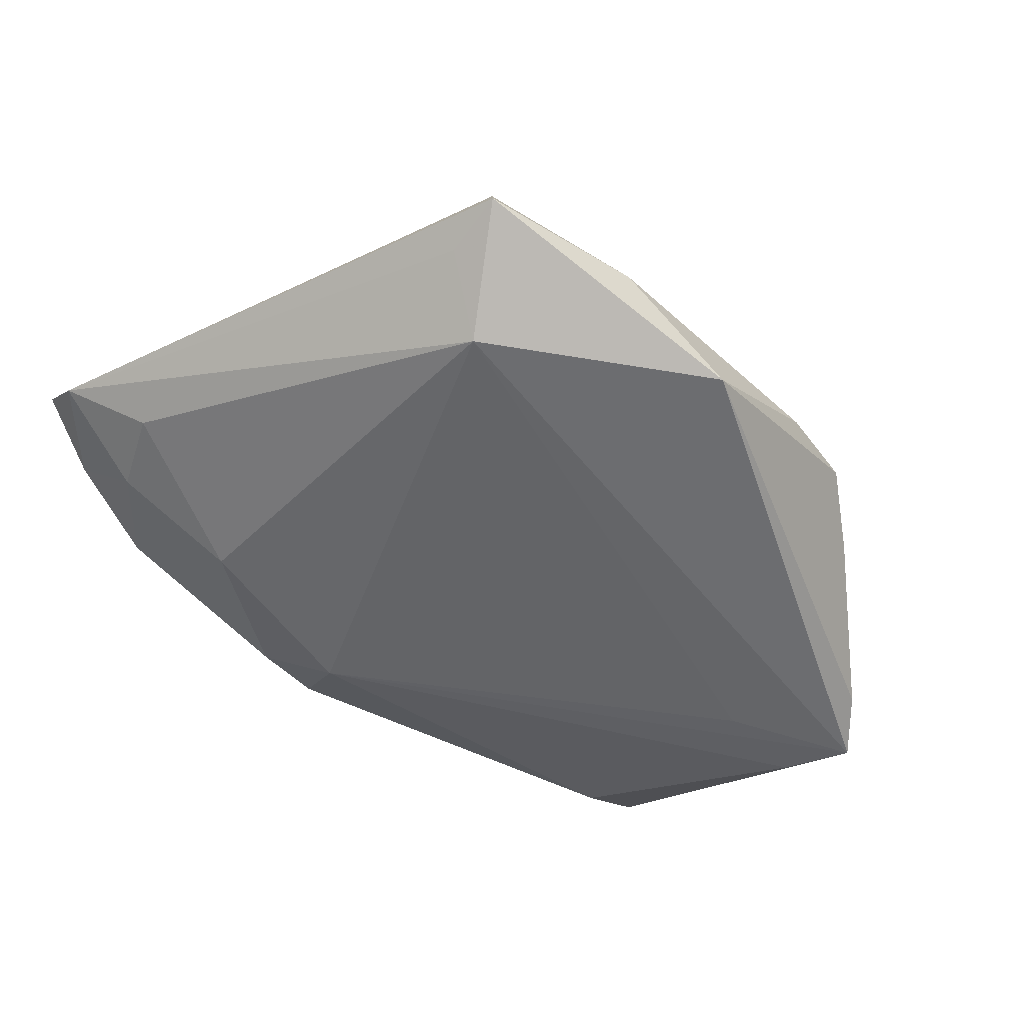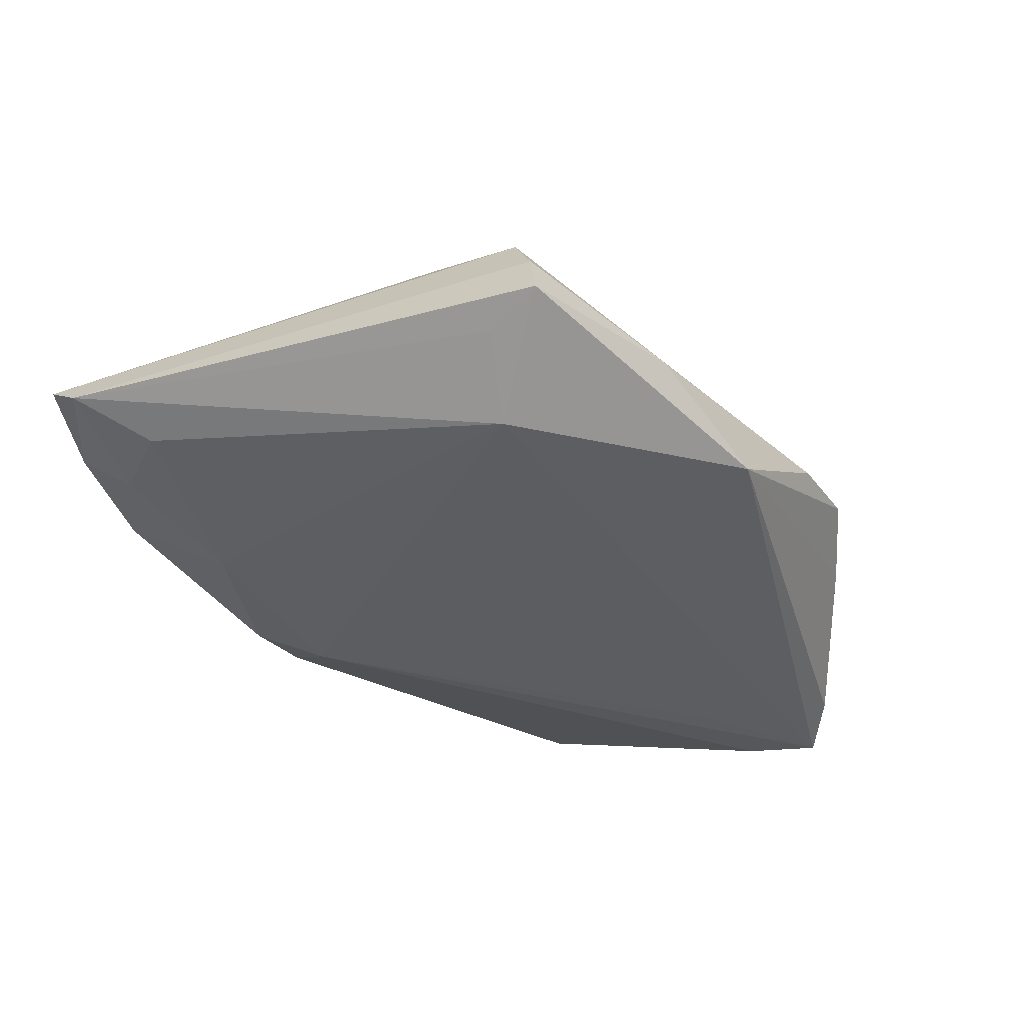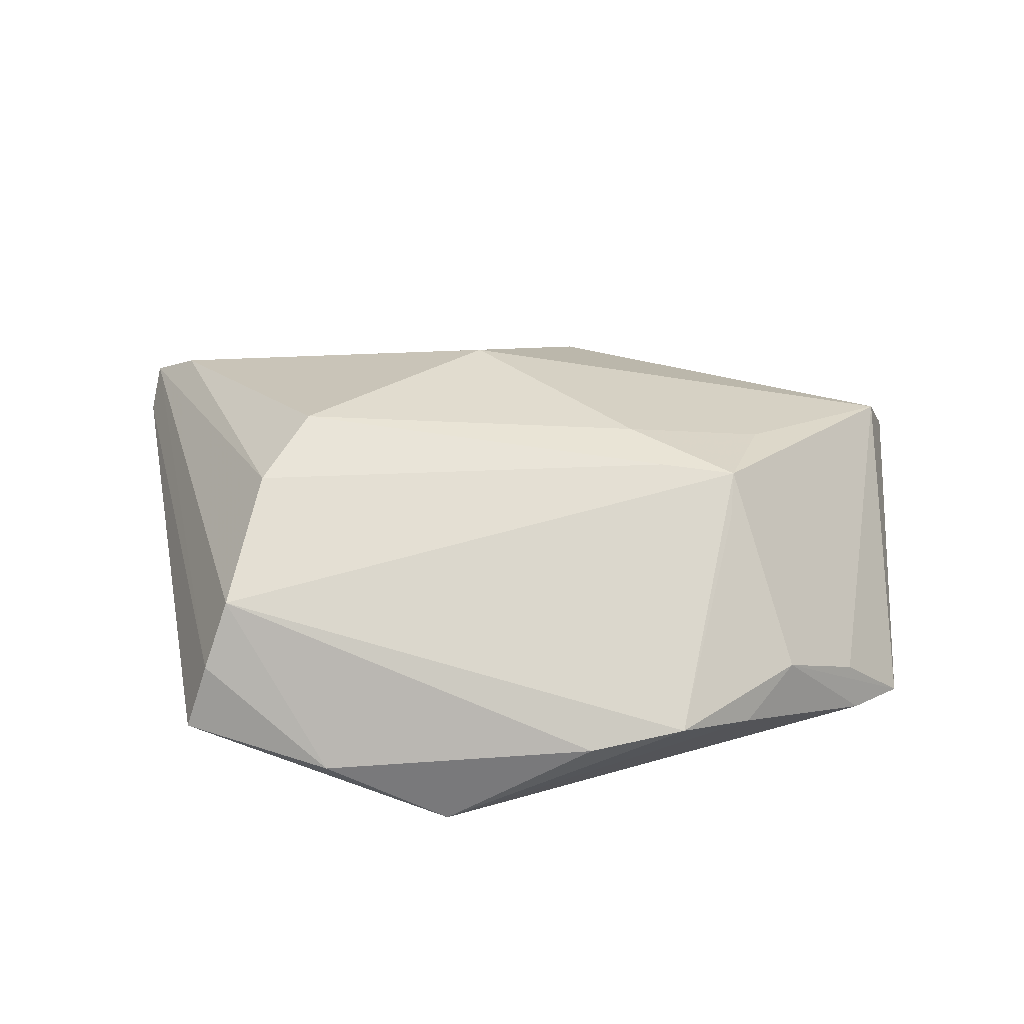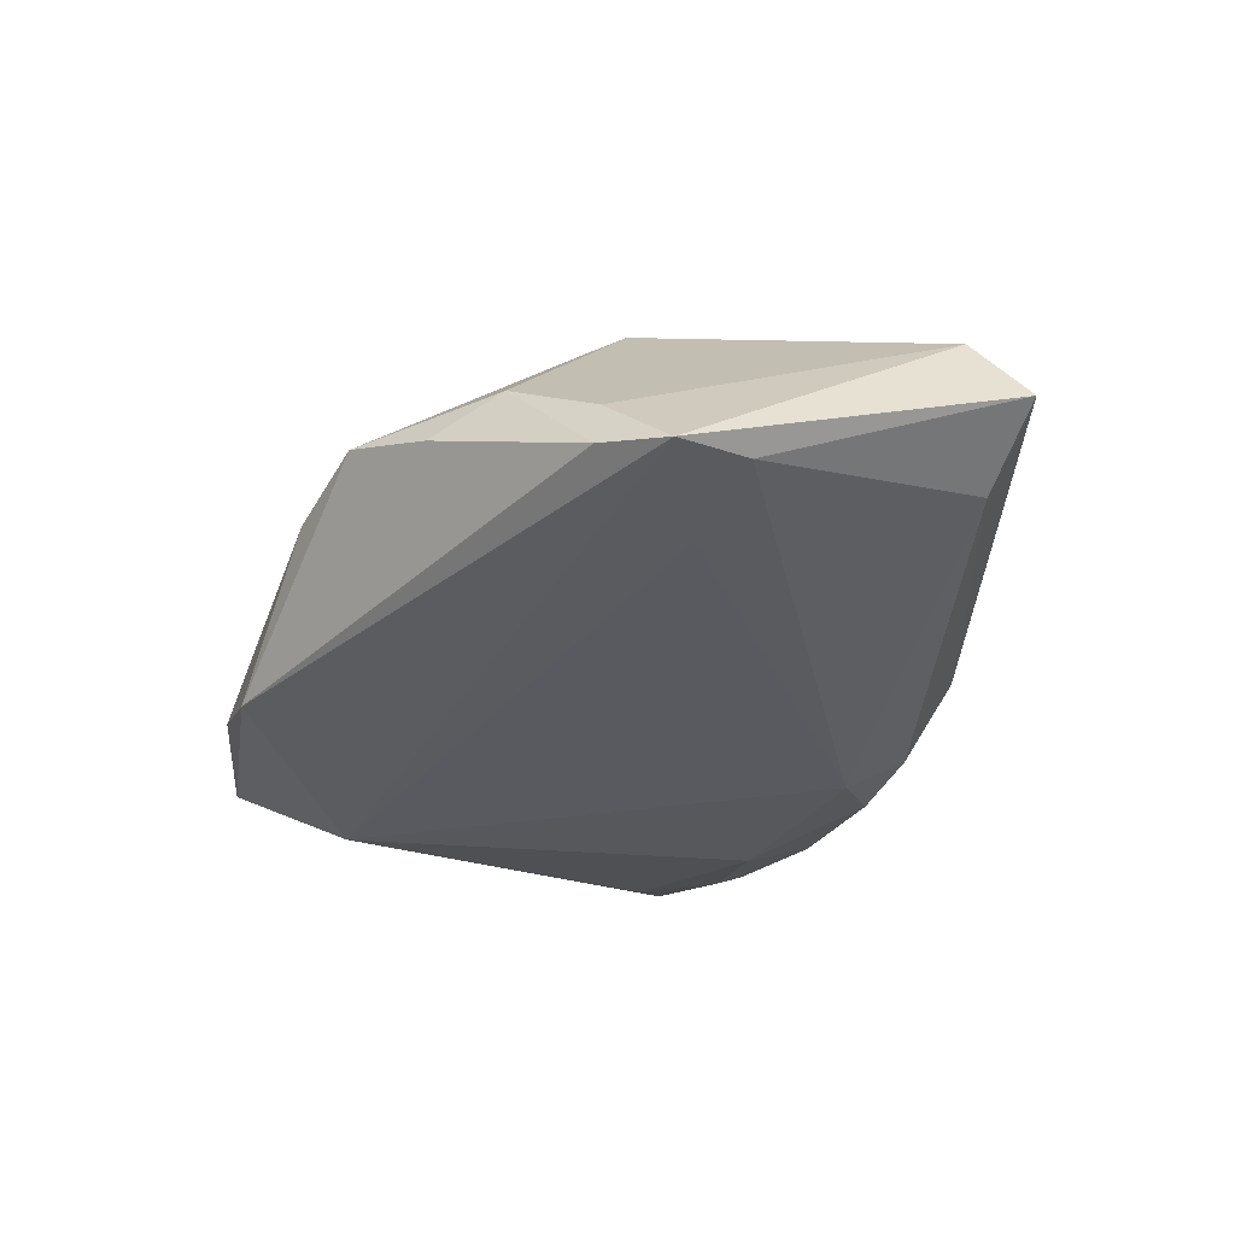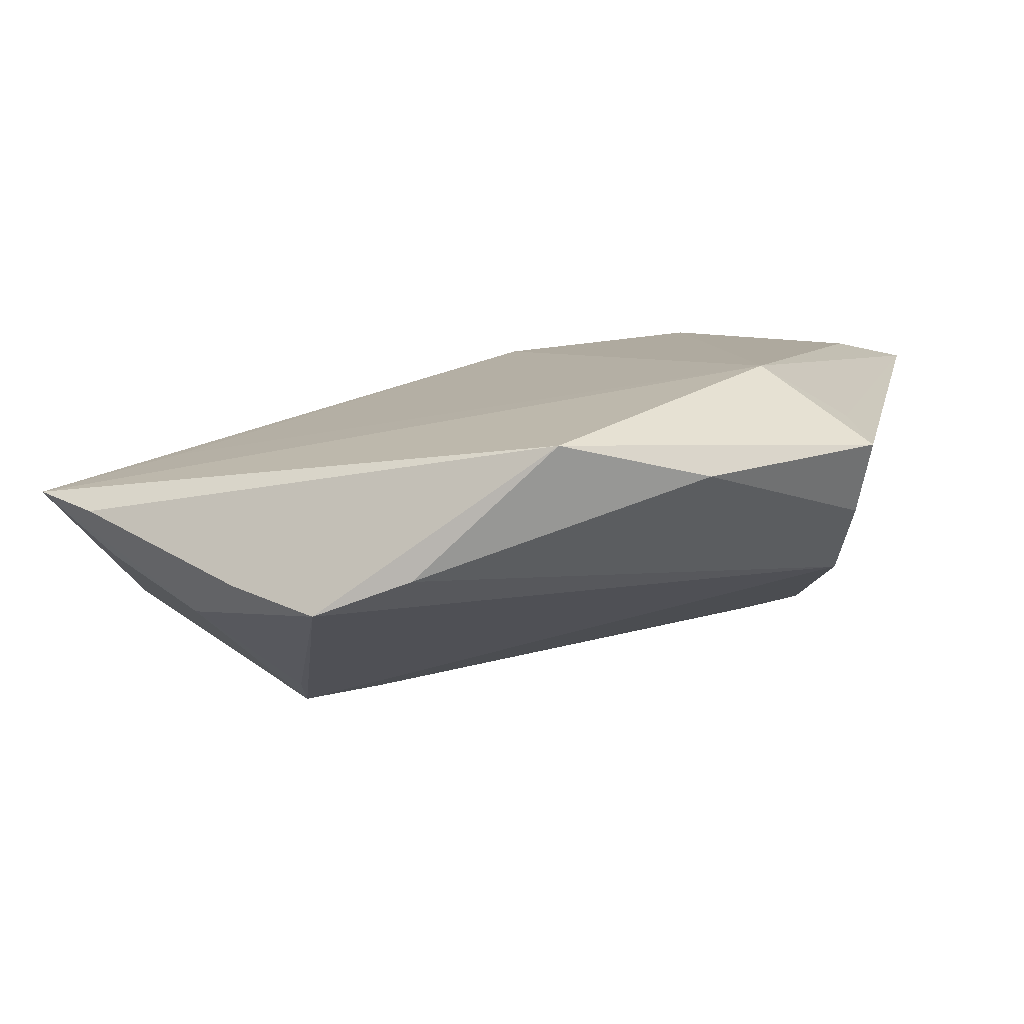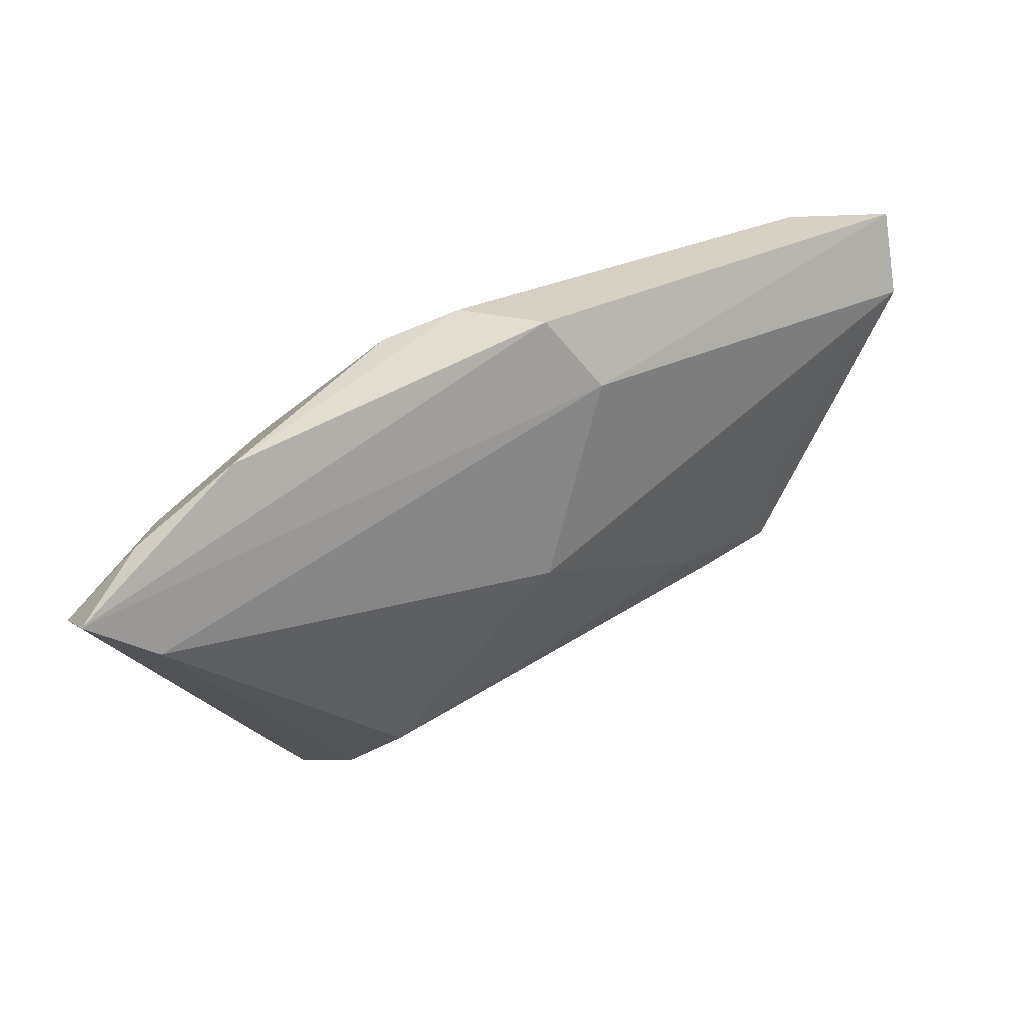
<metadata>
{"format":"obj","ext":"obj","renderer":"f3d","projection":"perspective","resolution":1024,"background":"white","views":[{"elev":-54.0,"azim":-49.8,"up":"+Z"},{"elev":-38.8,"azim":-55.2,"up":"+Z"},{"elev":39.0,"azim":-0.1,"up":"+Z"},{"elev":-34.3,"azim":66.5,"up":"+Z"},{"elev":-74.2,"azim":-169.2,"up":"+Y"},{"elev":66.4,"azim":-32.2,"up":"+Y"}]}
</metadata>
<code>
v -0.02647 -0.001256 0.01989
v -0.05399 0.03003 -0.001388
v -0.03108 0.04084 -0.00313
v -0.03156 -0.02097 -0.01518
v 0.04513 0.02209 -0.004684
v 0.009411 0.0339 0.007169
v 0.006331 0.04084 0.0001757
v -0.05324 0.03509 0.002421
v -0.03863 -0.02983 0.001058
v 0.0523 0.01662 0.008465
v 0.03357 0.0009854 0.01511
v -0.00239 0.03066 -0.01167
v 0.04577 -0.0213 -0.007057
v 0.02888 -0.01596 0.01443
v -0.03202 -0.01022 0.01644
v -0.02526 0.02913 -0.01031
v -2.176e-05 0.03743 -0.007865
v -0.04047 0.03228 -0.005475
v -0.0398 -0.02487 -0.008585
v 0.0514 -0.008085 -0.01357
v 0.02011 -0.009907 0.0184
v -0.04579 0.02352 -0.005989
v -0.007755 -0.04065 -0.01518
v -0.008871 0.03687 -0.009373
v 0.02203 -0.03916 -0.001002
v 0.01642 -0.002824 0.01888
v -0.04409 0.03765 -0.001643
v 0.03078 -0.03388 -0.004497
v 0.02932 -0.0113 0.01799
v -0.003925 0.01766 0.01764
v -0.04135 -0.03235 -0.006792
v -0.02308 -0.03861 -0.008271
v 0.04714 -0.02253 -0.01315
v 0.05337 -0.01713 -0.01518
v 0.03854 -0.008126 -0.01459
v -0.04726 0.02991 0.007439
v 0.05521 0.02243 0.001356
v 0.03674 -0.02773 -0.0005729
v -0.03578 -0.0257 0.008449
v 0.01047 -0.04045 -0.003254
f 32 31 23
f 29 13 10
f 23 31 4
f 29 39 25
f 5 7 37
f 23 4 34
f 37 10 34
f 34 10 13
f 9 32 39
f 31 32 9
f 2 31 9
f 26 10 30
f 12 4 16
f 19 31 2
f 2 4 19
f 19 4 31
f 38 13 29
f 38 34 13
f 40 32 23
f 23 25 40
f 39 32 40
f 40 25 39
f 35 4 12
f 12 34 35
f 35 34 4
f 23 34 33
f 34 38 33
f 12 5 20
f 20 34 12
f 20 5 37
f 37 34 20
f 29 10 11
f 11 26 29
f 10 26 11
f 1 26 30
f 30 36 1
f 36 15 1
f 6 36 30
f 30 10 6
f 37 7 6
f 6 10 37
f 8 6 7
f 36 6 8
f 8 27 2
f 2 9 8
f 8 9 39
f 39 15 8
f 8 15 36
f 21 39 29
f 21 15 39
f 21 1 15
f 29 26 21
f 26 1 21
f 22 4 2
f 22 16 4
f 2 27 18
f 18 22 2
f 16 22 18
f 29 25 14
f 14 38 29
f 25 38 14
f 28 38 25
f 28 33 38
f 28 25 23
f 23 33 28
f 12 16 24
f 7 5 17
f 12 24 17
f 17 5 12
f 3 8 7
f 27 8 3
f 7 17 3
f 3 17 24
f 3 18 27
f 3 24 16
f 16 18 3

</code>
